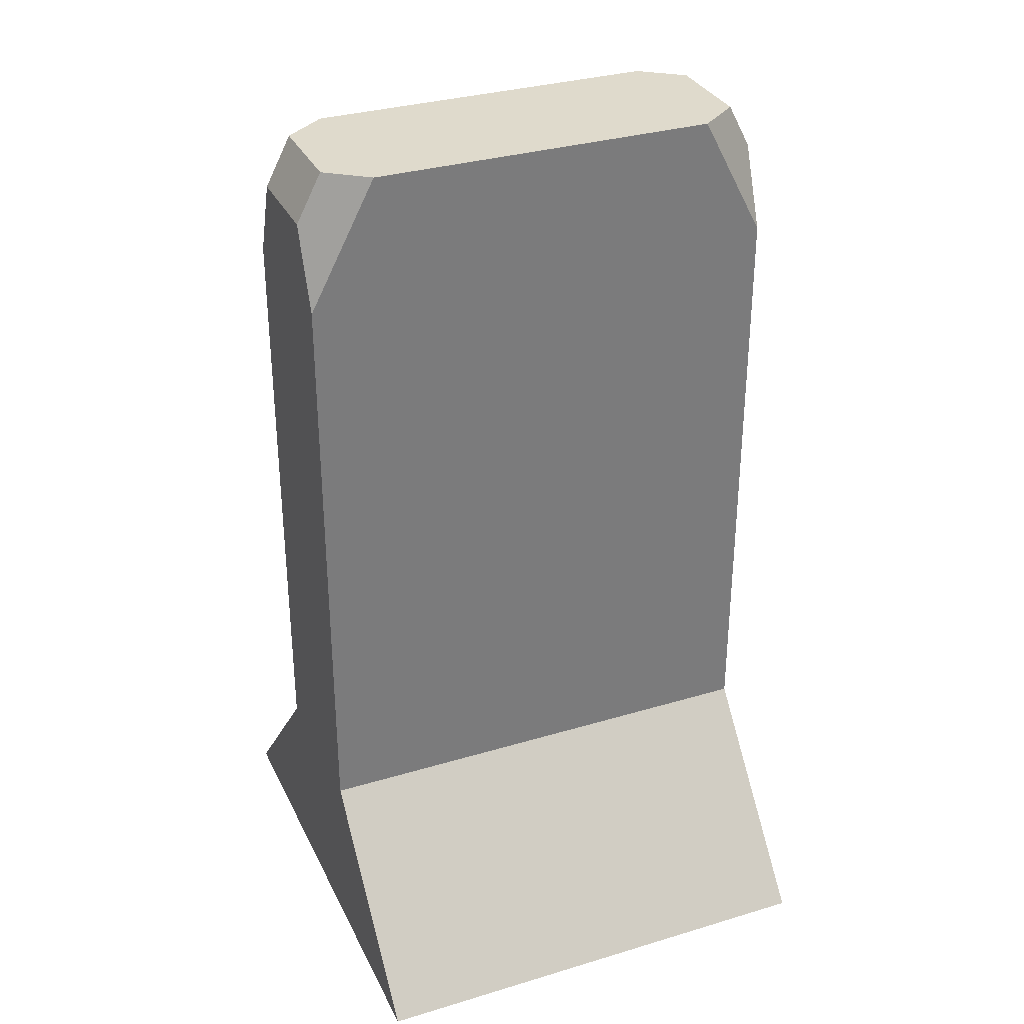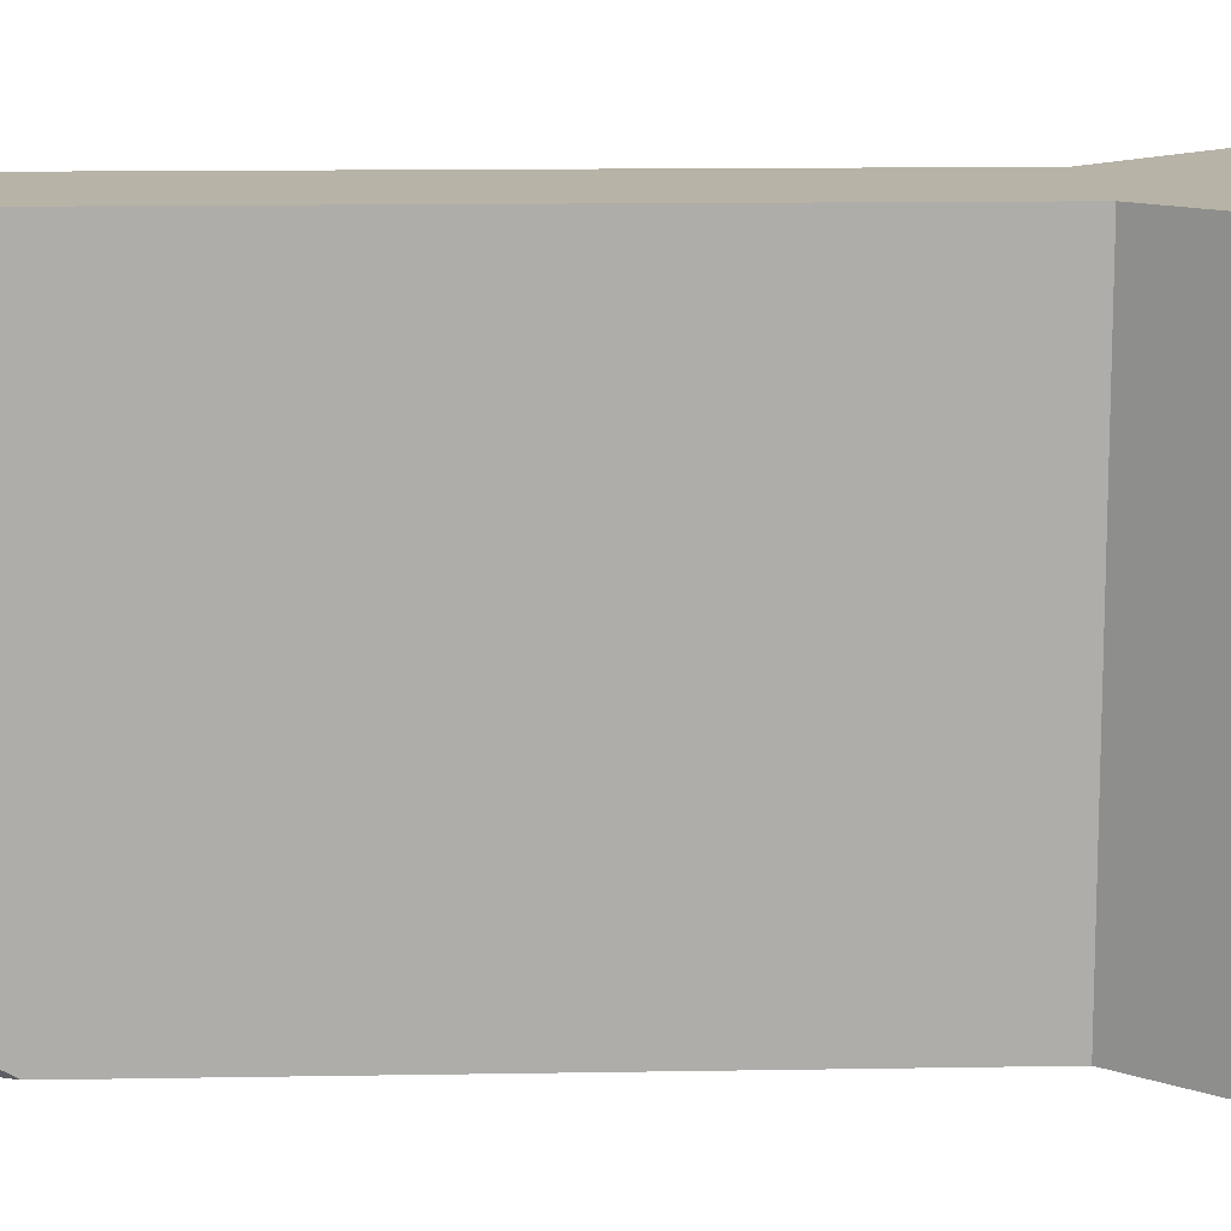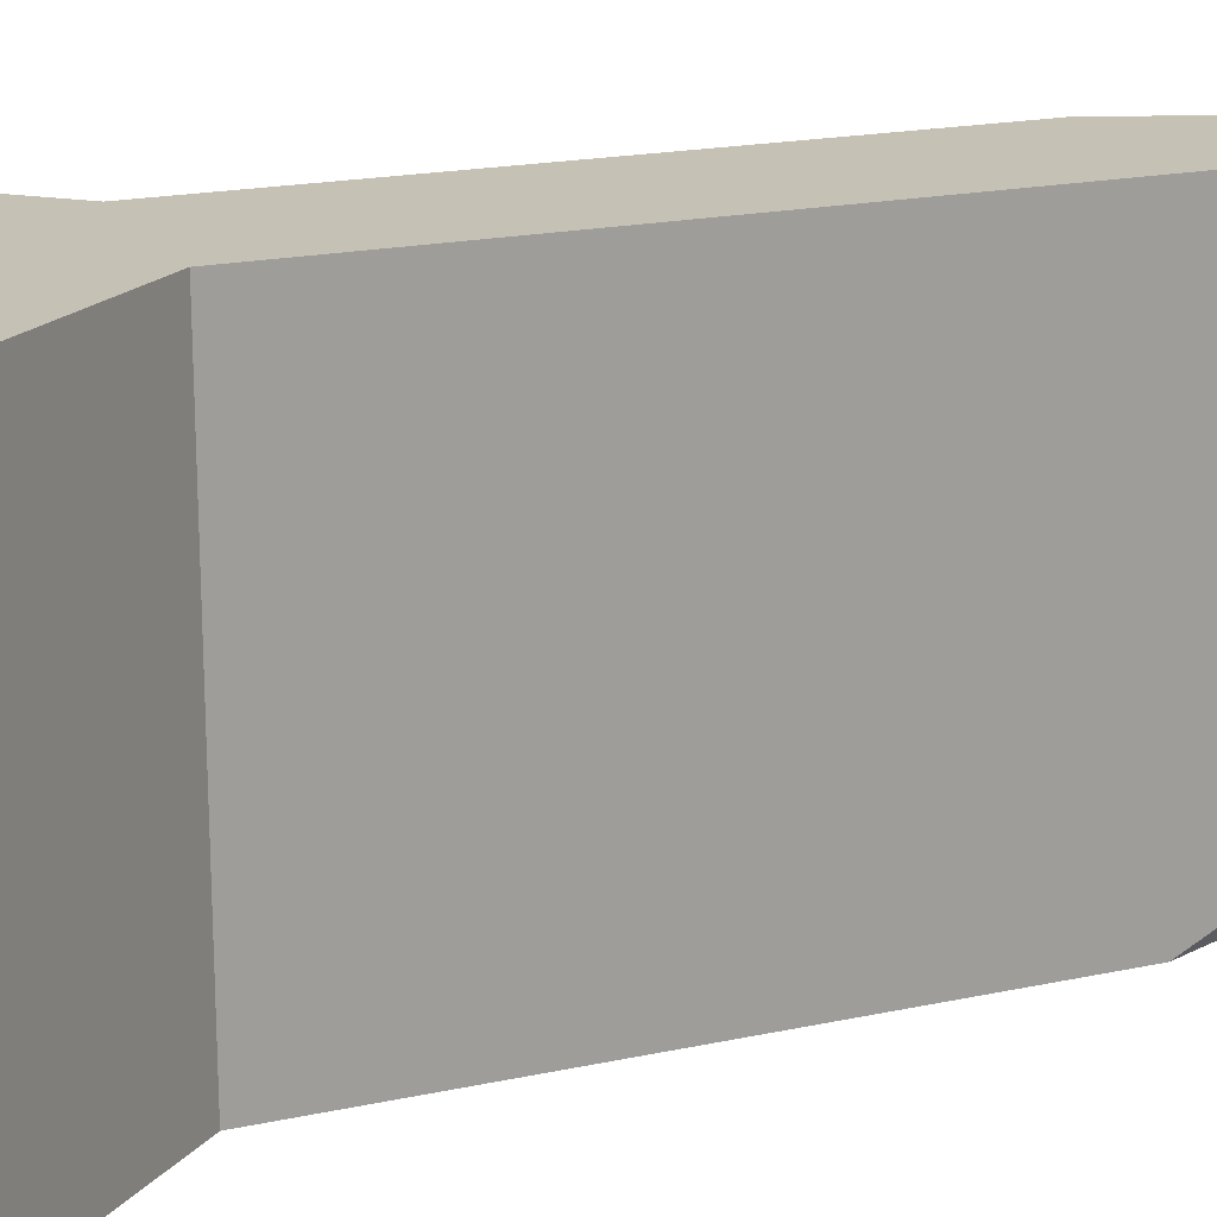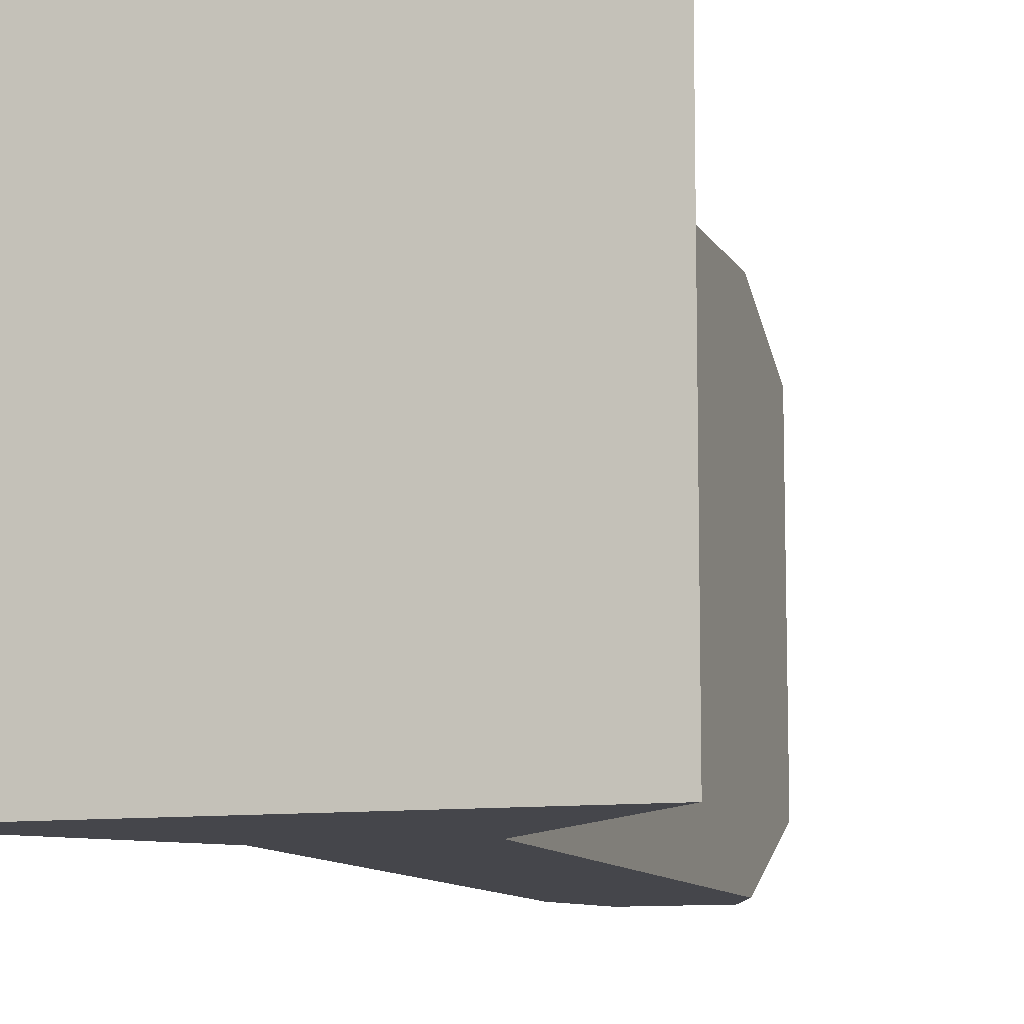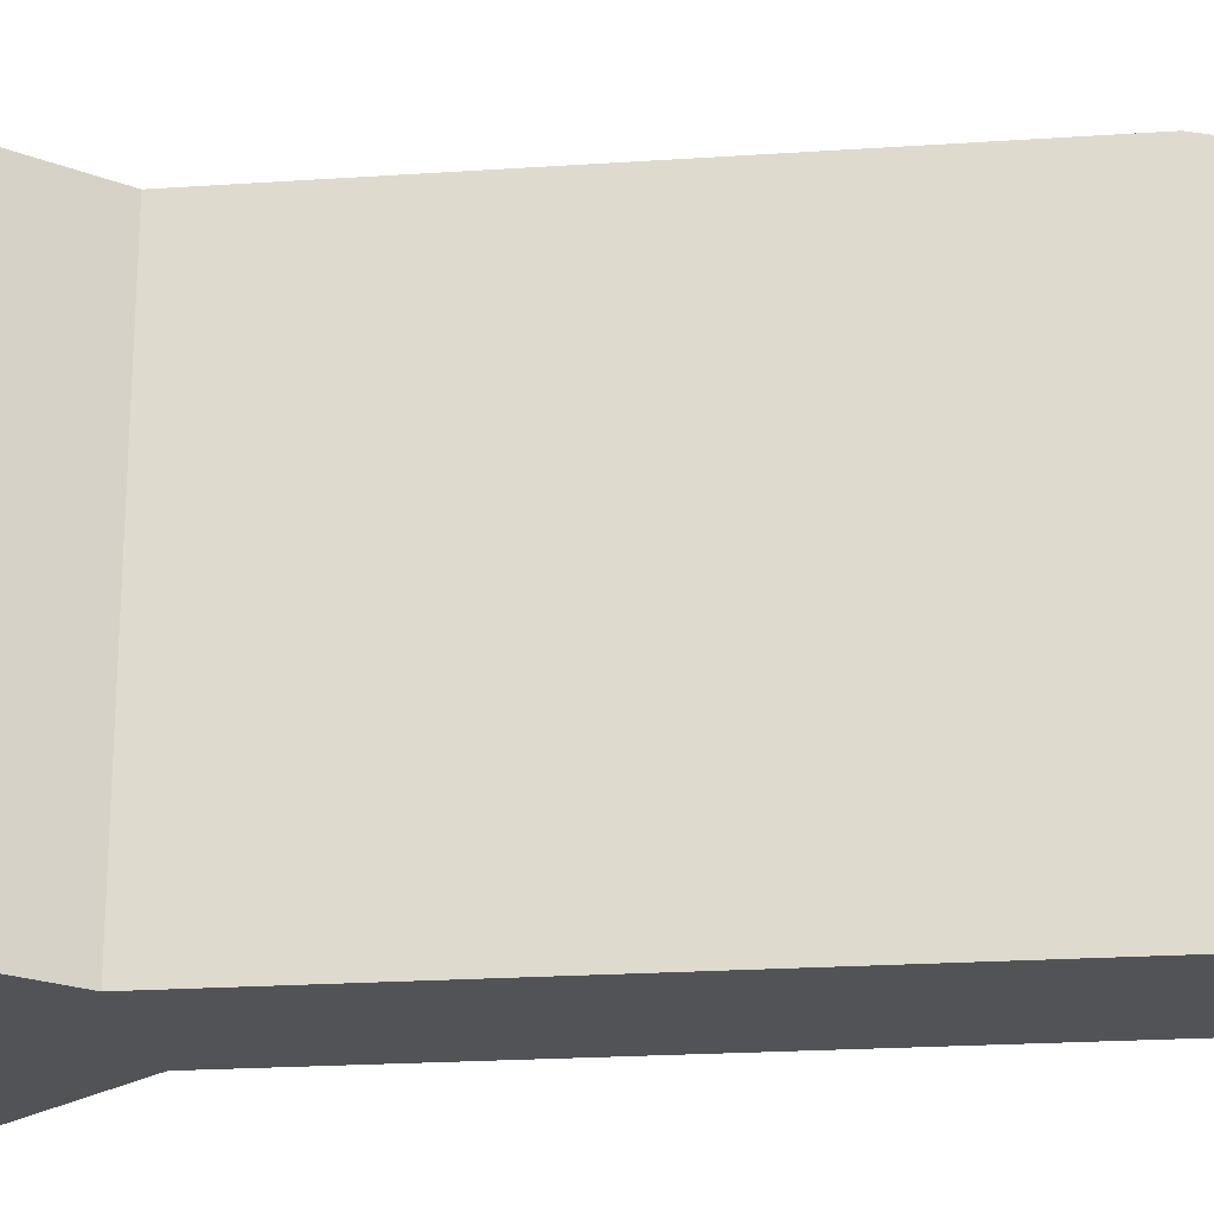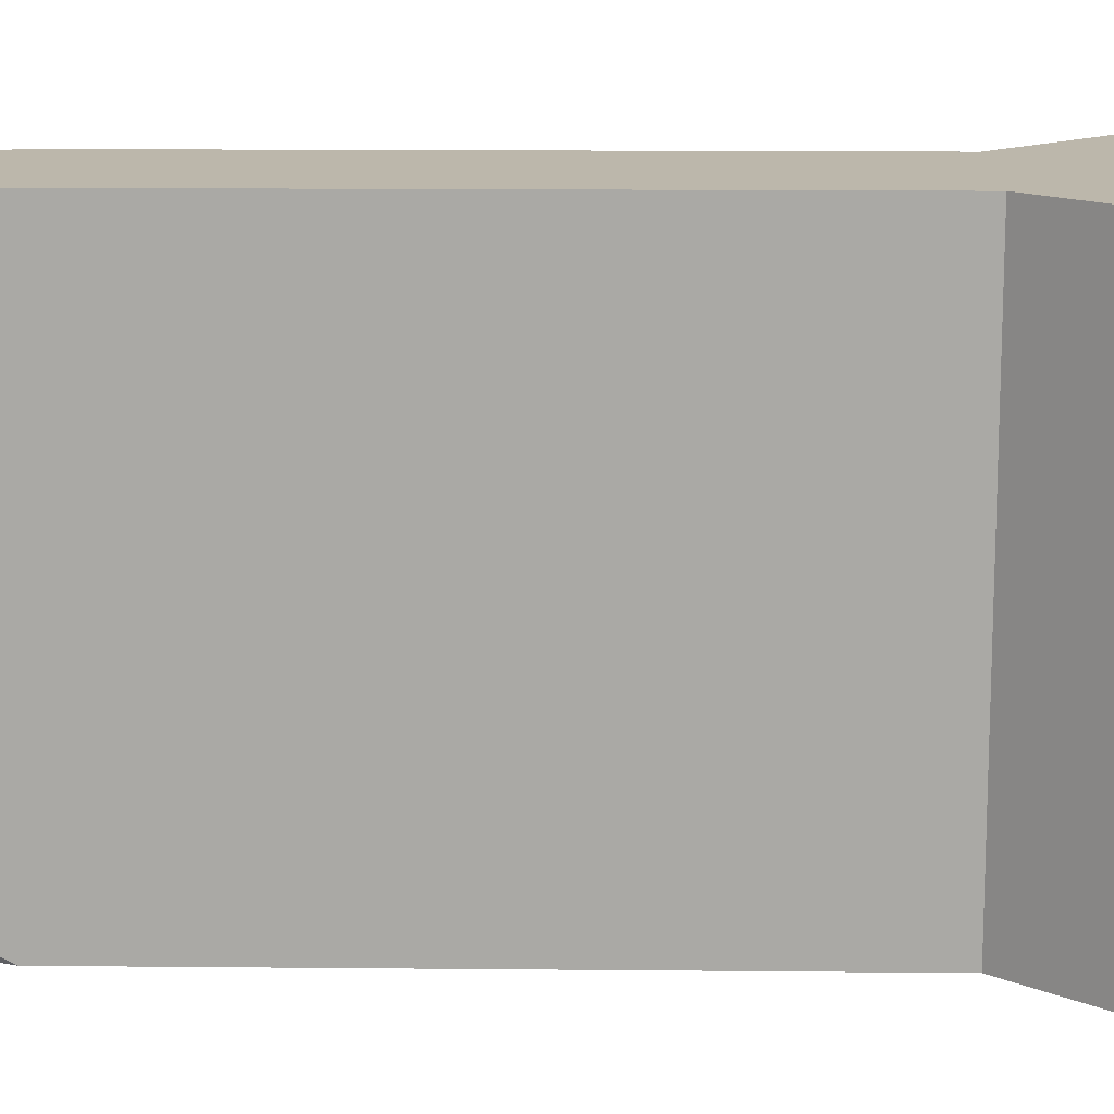
<metadata>
{"format":"obj","ext":"obj","renderer":"f3d","projection":"perspective","resolution":1024,"background":"white","views":[{"elev":32.5,"azim":67.3,"up":"+Z"},{"elev":12.9,"azim":87.7,"up":"+Y"},{"elev":18.7,"azim":-112.5,"up":"+Y"},{"elev":-10.1,"azim":-162.0,"up":"+Y"},{"elev":-22.0,"azim":-83.3,"up":"+Y"},{"elev":14.5,"azim":91.2,"up":"+Y"}]}
</metadata>
<code>
v -0.5096 -0.4906 -0.02773
v -0.5096 0.4906 -0.02773
v 0.5096 0.4906 -0.02773
v 0.5096 -0.4906 -0.02773
v -0.1635 0.4906 1.467
v -0.1635 -0.4906 1.467
v 0.1635 0.4906 1.467
v 0.1635 -0.4906 1.467
v -0.09955 -0.4906 1.742
v -0.1635 -0.4906 1.579
v -0.1635 -0.3528 1.842
v -0.09955 -0.4383 1.842
v 0.09955 -0.4383 1.842
v 0.1635 -0.3528 1.842
v 0.1635 -0.4906 1.579
v 0.09955 -0.4906 1.742
v -0.09955 0.4437 1.842
v -0.1635 0.3582 1.842
v -0.1635 0.4906 1.589
v -0.09955 0.4906 1.752
v 0.09955 0.4906 1.752
v 0.1635 0.4906 1.589
v 0.1635 0.3582 1.842
v 0.09955 0.4437 1.842
v -0.1635 0.4906 0.3736
v 0.1635 0.4906 0.3736
v 0.1635 -0.4906 0.3736
v -0.1635 -0.4906 0.3736
g Cube.001_Cube.001_Material.001
f 28 25 1
f 25 26 2
f 26 27 4
f 27 28 4
f 1 2 4
f 13 14 12
f 13 12 9
f 17 24 21
f 15 16 8
f 22 23 7
f 19 20 21
f 11 10 12
f 15 14 16
f 23 22 21
f 19 18 17
f 10 11 18
f 6 5 28
f 5 7 26
f 7 8 27
f 8 6 28
f 25 2 1
f 26 3 2
f 3 26 4
f 28 1 4
f 2 3 4
f 14 23 12
f 23 24 12
f 24 17 12
f 17 18 11
f 12 17 11
f 16 13 9
f 20 17 21
f 8 10 6
f 16 9 8
f 9 10 8
f 23 14 7
f 14 15 8
f 7 14 8
f 19 21 22
f 5 19 22
f 7 5 22
f 10 9 12
f 14 13 16
f 24 23 21
f 20 19 17
f 10 18 19
f 6 10 19
f 5 6 19
f 5 25 28
f 25 5 26
f 26 7 27
f 27 8 28

</code>
